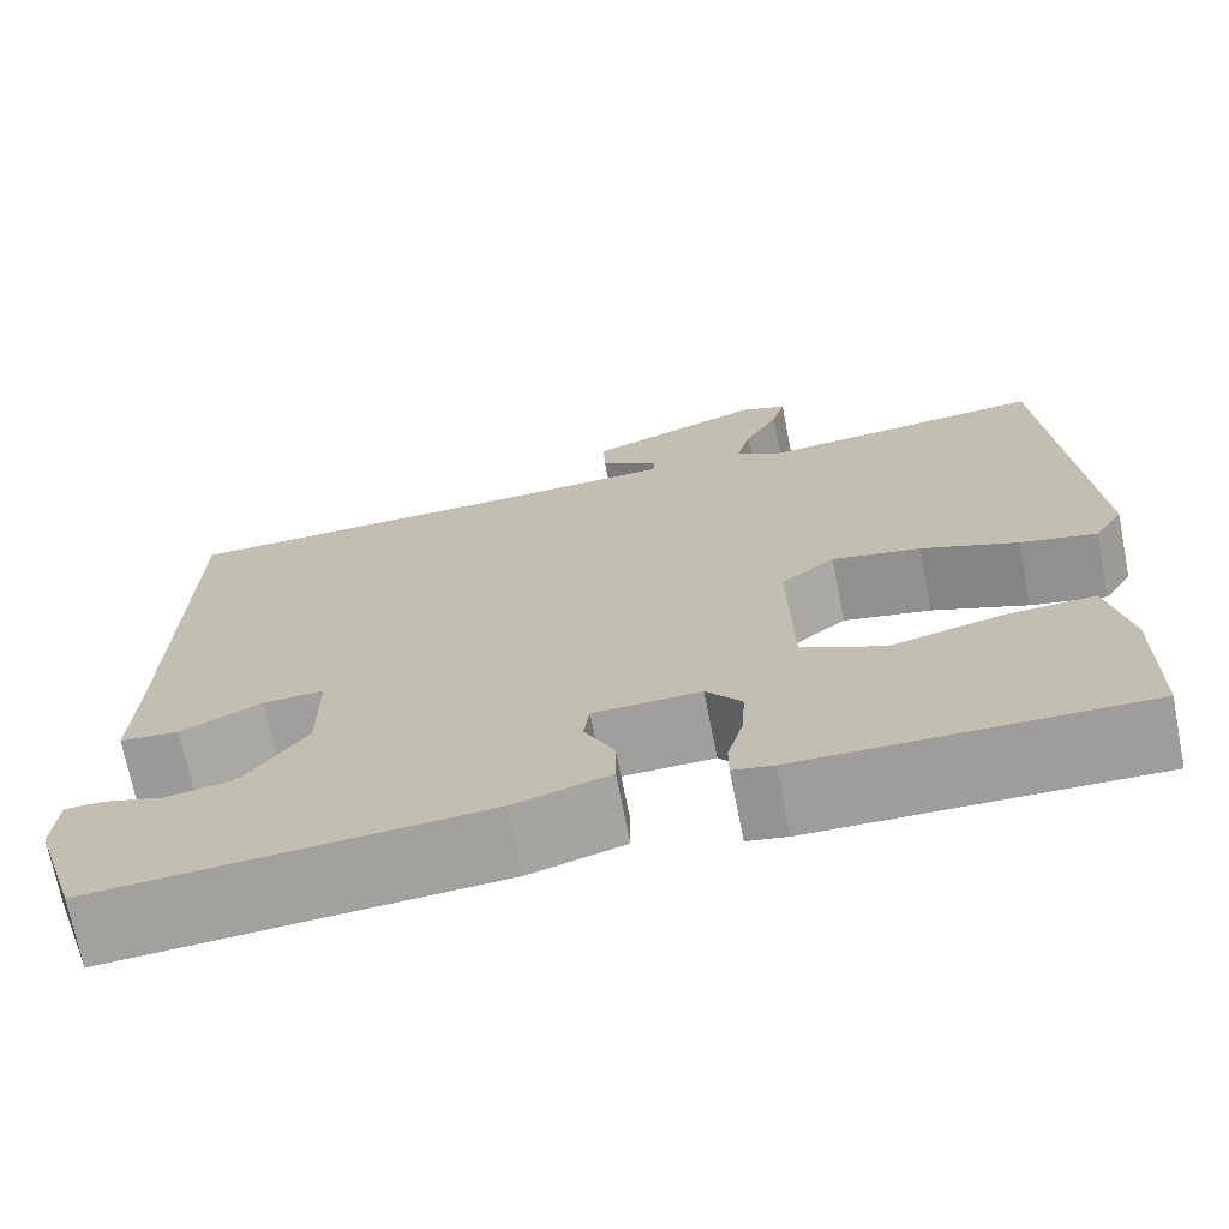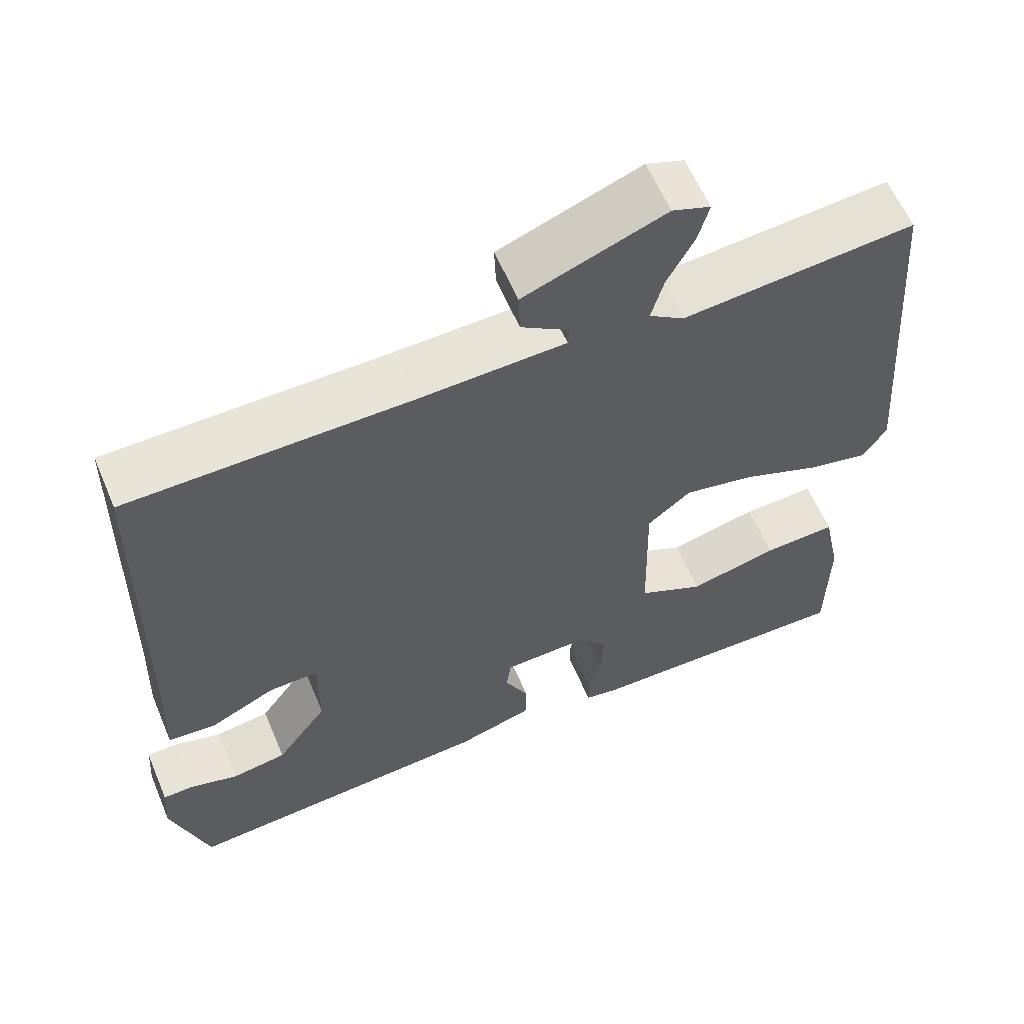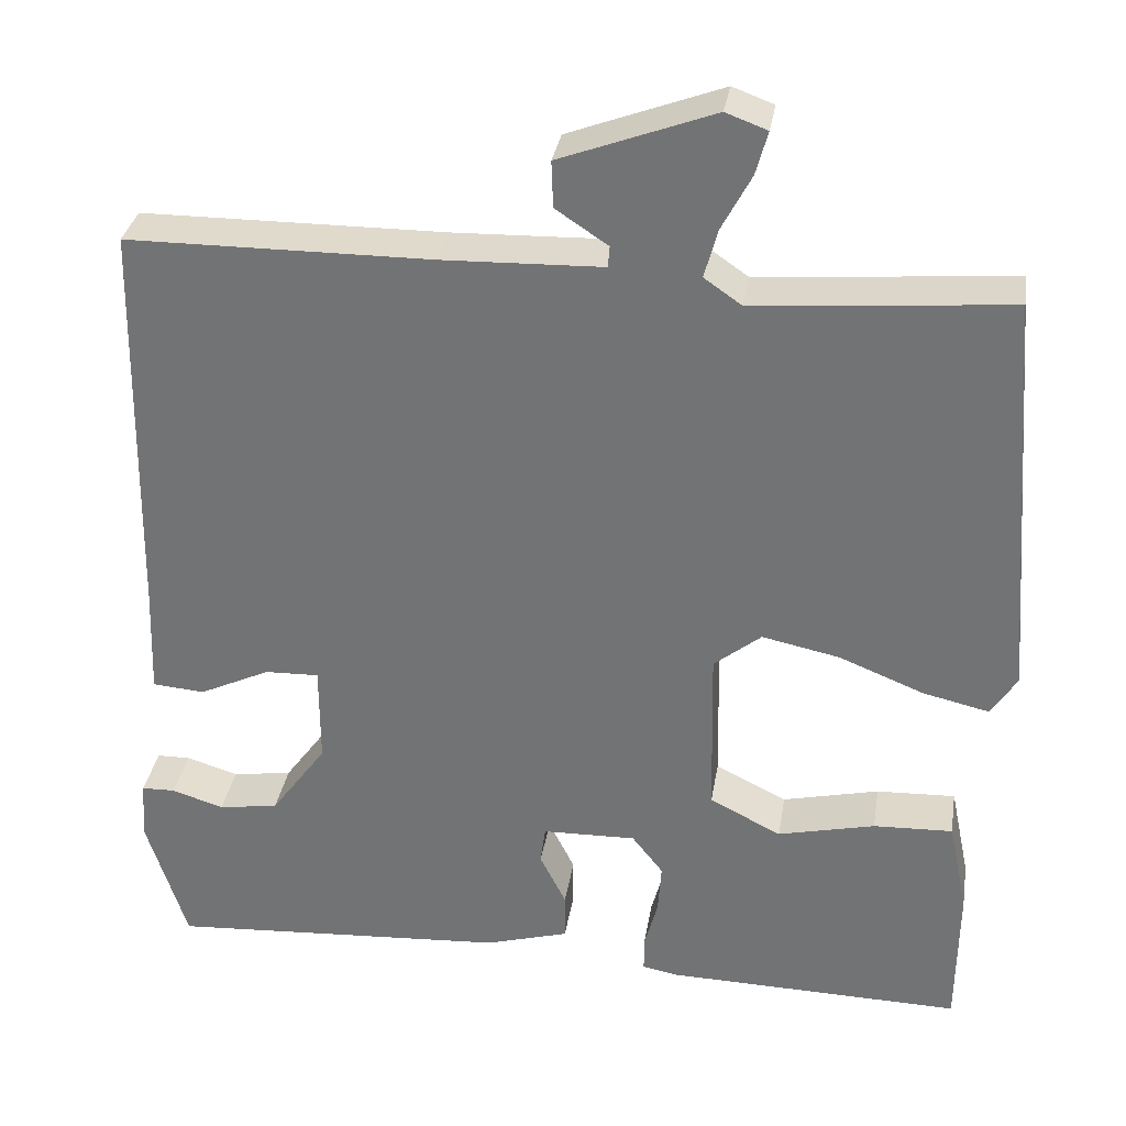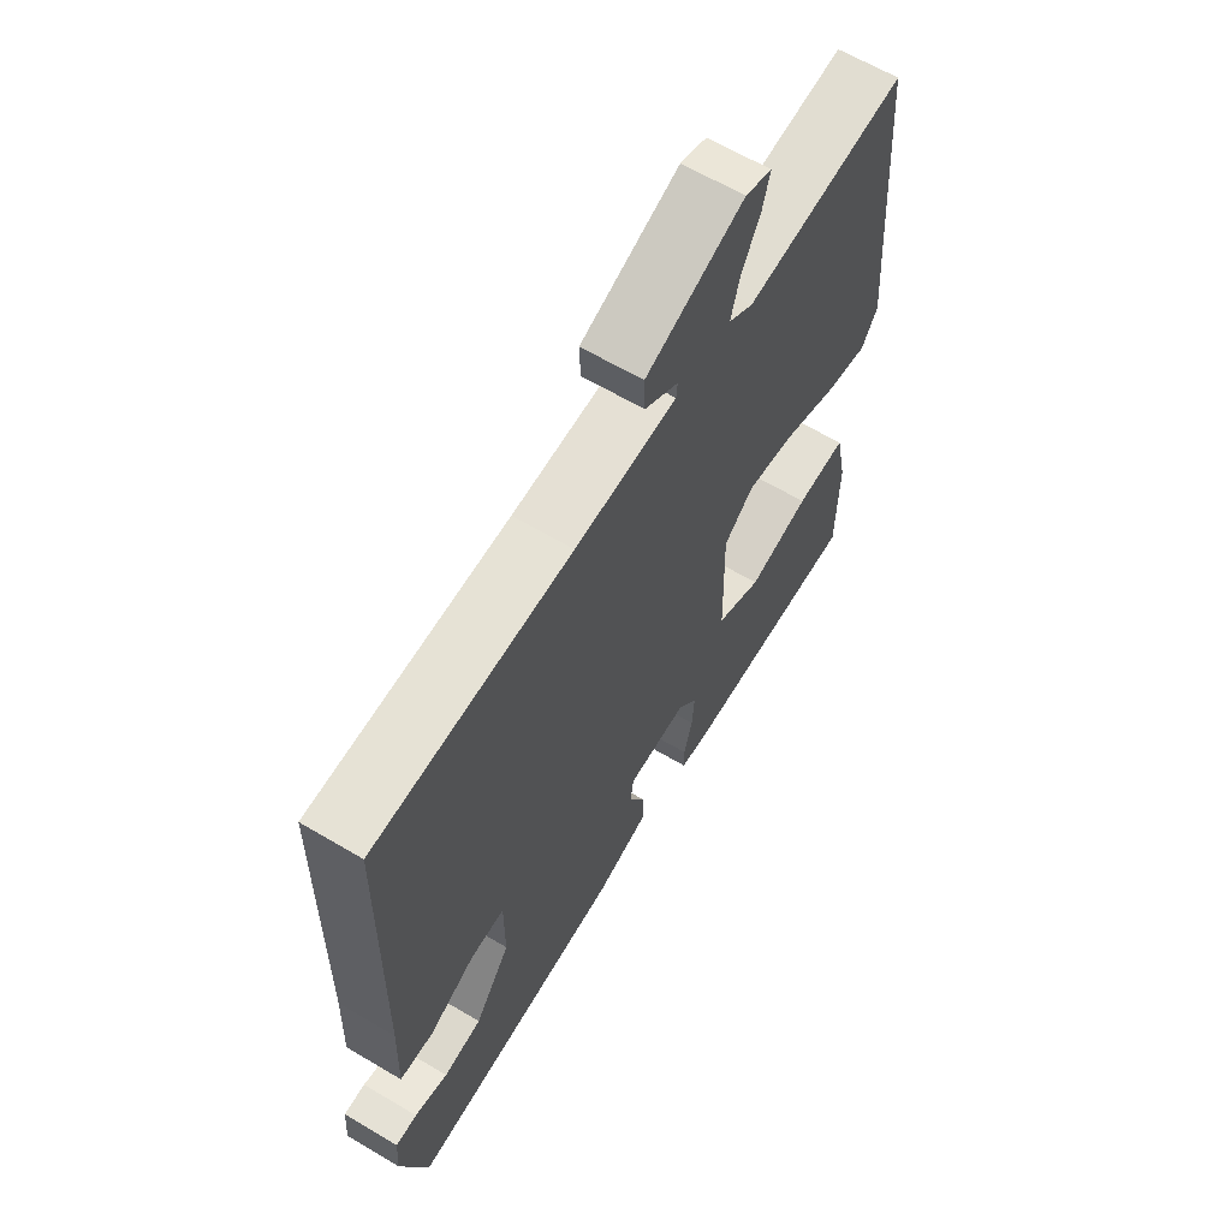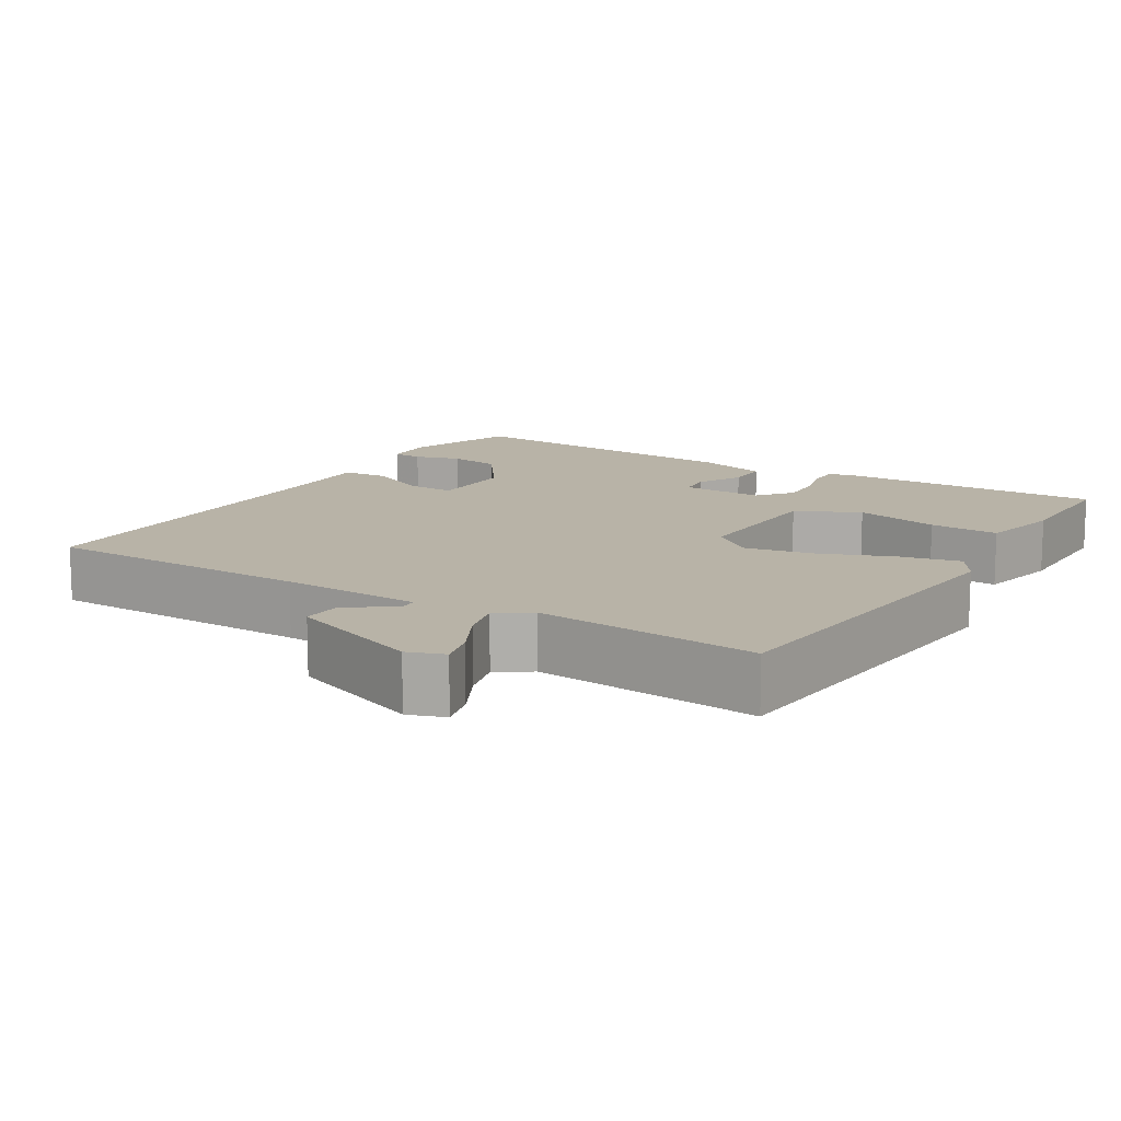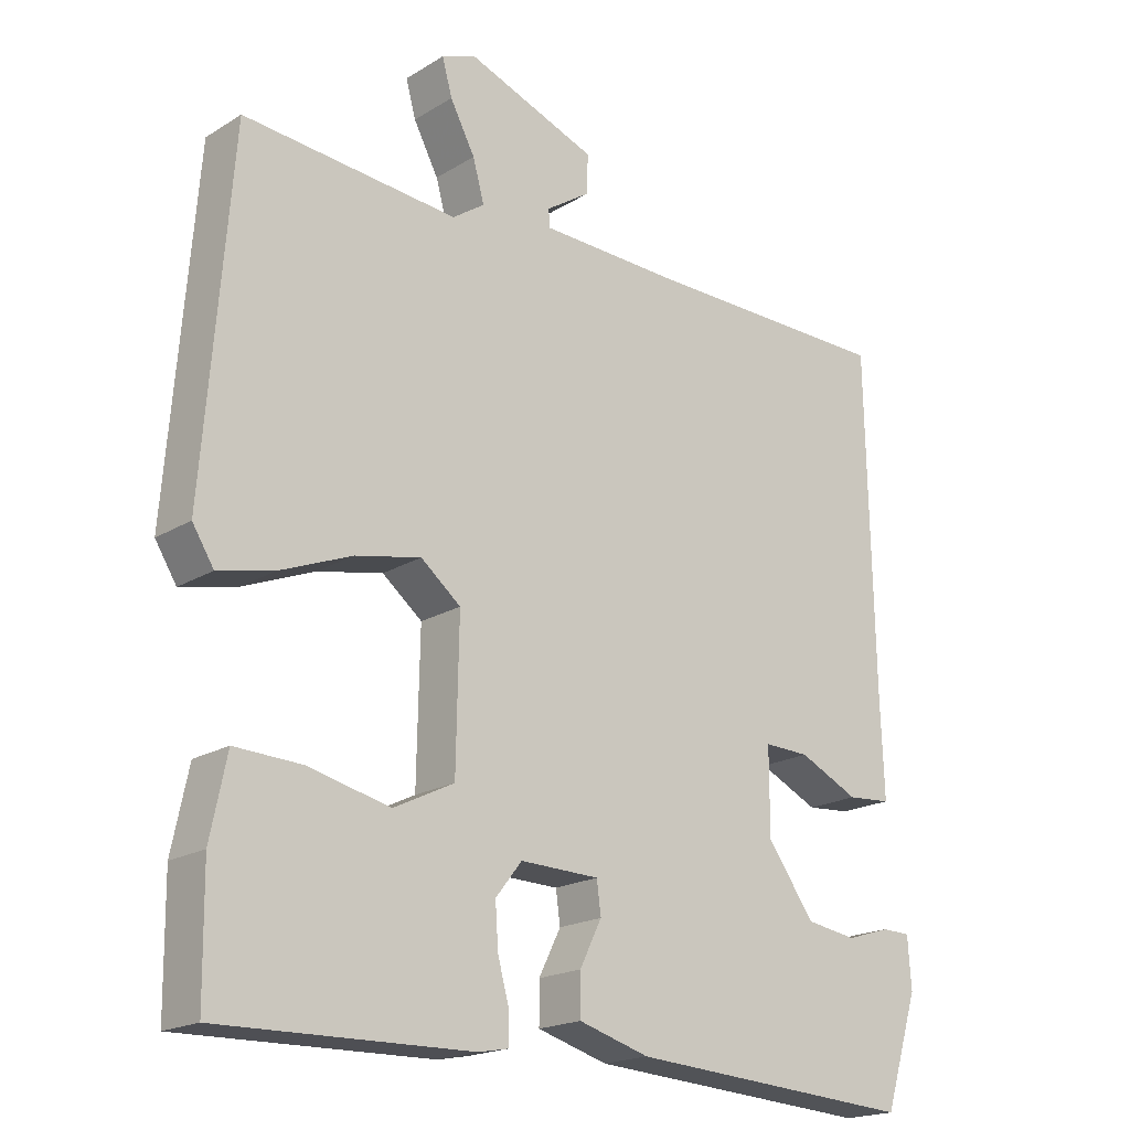
<metadata>
{"format":"obj","ext":"obj","renderer":"f3d","projection":"perspective","resolution":1024,"background":"white","views":[{"elev":-70.9,"azim":11.2,"up":"+Z"},{"elev":60.1,"azim":-22.9,"up":"+Z"},{"elev":32.7,"azim":9.2,"up":"+Z"},{"elev":63.5,"azim":-59.1,"up":"+Z"},{"elev":12.7,"azim":32.1,"up":"+Y"},{"elev":-19.2,"azim":138.8,"up":"+Z"}]}
</metadata>
<code>
v -0.5 0.07 0.5
v -0.138 0.07 0.503
v 0.05 0.07 0.509
v 0.052 0.07 0.534
v -0.01 0.07 0.575
v -0.012 0.07 0.63
v 0.17 0.07 0.698
v 0.219 0.07 0.68
v 0.205 0.07 0.629
v 0.17 0.07 0.563
v 0.154 0.07 0.505
v 0.199 0.07 0.474
v 0.5 0.07 0.5
v 0.538 0.07 0.014
v 0.508 0.07 -0.034
v 0.429 0.07 -0.016
v 0.329 0.07 0.024
v 0.237 0.07 0.043
v 0.181 0.07 -0.002
v 0.185 0.07 -0.205
v 0.27 0.07 -0.247
v 0.385 0.07 -0.22
v 0.479 0.07 -0.216
v 0.502 0.07 -0.327
v 0.5 0.07 -0.5
v 0.148 0.07 -0.493
v 0.106 0.07 -0.485
v 0.106 0.07 -0.443
v 0.122 0.07 -0.384
v 0.126 0.07 -0.324
v 0.089 0.07 -0.277
v -0.022 0.07 -0.28
v -0.028 0.07 -0.325
v 0.003 0.07 -0.387
v 0.003 0.07 -0.444
v -0.096 0.07 -0.473
v -0.5 0.07 -0.5
v -0.548 0.07 -0.347
v -0.543 0.07 -0.276
v -0.503 0.07 -0.275
v -0.441 0.07 -0.294
v -0.37 0.07 -0.283
v -0.304 0.07 -0.192
v -0.304 0.07 -0.073
v -0.368 0.07 -0.075
v -0.452 0.07 -0.115
v -0.514 0.07 -0.11
v -0.509 0.07 0.025
v -0.5 0 0.5
v -0.138 0 0.503
v 0.05 0 0.509
v 0.052 0 0.534
v -0.01 0 0.575
v -0.012 0 0.63
v 0.17 0 0.698
v 0.219 0 0.68
v 0.205 0 0.629
v 0.17 0 0.563
v 0.154 0 0.505
v 0.199 0 0.474
v 0.5 0 0.5
v 0.538 0 0.014
v 0.508 0 -0.034
v 0.429 0 -0.016
v 0.329 0 0.024
v 0.237 0 0.043
v 0.181 0 -0.002
v 0.185 0 -0.205
v 0.27 0 -0.247
v 0.385 0 -0.22
v 0.479 0 -0.216
v 0.502 0 -0.327
v 0.5 0 -0.5
v 0.148 0 -0.493
v 0.106 0 -0.485
v 0.106 0 -0.443
v 0.122 0 -0.384
v 0.126 0 -0.324
v 0.089 0 -0.277
v -0.022 0 -0.28
v -0.028 0 -0.325
v 0.003 0 -0.387
v 0.003 0 -0.444
v -0.096 0 -0.473
v -0.5 0 -0.5
v -0.548 0 -0.347
v -0.543 0 -0.276
v -0.503 0 -0.275
v -0.441 0 -0.294
v -0.37 0 -0.283
v -0.304 0 -0.192
v -0.304 0 -0.073
v -0.368 0 -0.075
v -0.452 0 -0.115
v -0.514 0 -0.11
v -0.509 0 0.025
f 45 46 47 48
f 48 1 2
f 45 48 2
f 44 45 2
f 43 44 2 3
f 39 40 41
f 38 39 41
f 37 38 41
f 36 37 41
f 35 36 41
f 35 41 42
f 34 35 42
f 33 34 42
f 32 33 42 43
f 27 28 29
f 26 27 29
f 25 26 29
f 24 25 29
f 23 24 29
f 22 23 29
f 21 22 29
f 20 21 29 30
f 19 20 30 31
f 15 16 17
f 14 15 17
f 13 14 17
f 12 13 17
f 11 12 17 18
f 8 9 10
f 7 8 10
f 6 7 10
f 5 6 10
f 4 5 10
f 3 4 10 11
f 43 3 11
f 32 43 11
f 31 32 11
f 19 31 11
f 11 18 19
f 96 95 94 93
f 50 49 96
f 50 96 93
f 50 93 92
f 51 50 92 91
f 89 88 87
f 89 87 86
f 89 86 85
f 89 85 84
f 89 84 83
f 90 89 83
f 90 83 82
f 90 82 81
f 91 90 81 80
f 77 76 75
f 77 75 74
f 77 74 73
f 77 73 72
f 77 72 71
f 77 71 70
f 77 70 69
f 78 77 69 68
f 79 78 68 67
f 65 64 63
f 65 63 62
f 65 62 61
f 65 61 60
f 66 65 60 59
f 58 57 56
f 58 56 55
f 58 55 54
f 58 54 53
f 58 53 52
f 59 58 52 51
f 59 51 91
f 59 91 80
f 59 80 79
f 59 79 67
f 67 66 59
f 1 49 50 2
f 2 50 51 3
f 3 51 52 4
f 4 52 53 5
f 5 53 54 6
f 6 54 55 7
f 7 55 56 8
f 8 56 57 9
f 9 57 58 10
f 10 58 59 11
f 11 59 60 12
f 12 60 61 13
f 13 61 62 14
f 14 62 63 15
f 15 63 64 16
f 16 64 65 17
f 17 65 66 18
f 18 66 67 19
f 19 67 68 20
f 20 68 69 21
f 21 69 70 22
f 22 70 71 23
f 23 71 72 24
f 24 72 73 25
f 25 73 74 26
f 26 74 75 27
f 27 75 76 28
f 28 76 77 29
f 29 77 78 30
f 30 78 79 31
f 31 79 80 32
f 32 80 81 33
f 33 81 82 34
f 34 82 83 35
f 35 83 84 36
f 36 84 85 37
f 37 85 86 38
f 38 86 87 39
f 39 87 88 40
f 40 88 89 41
f 41 89 90 42
f 42 90 91 43
f 43 91 92 44
f 44 92 93 45
f 45 93 94 46
f 46 94 95 47
f 47 95 96 48
f 48 96 49 1

</code>
